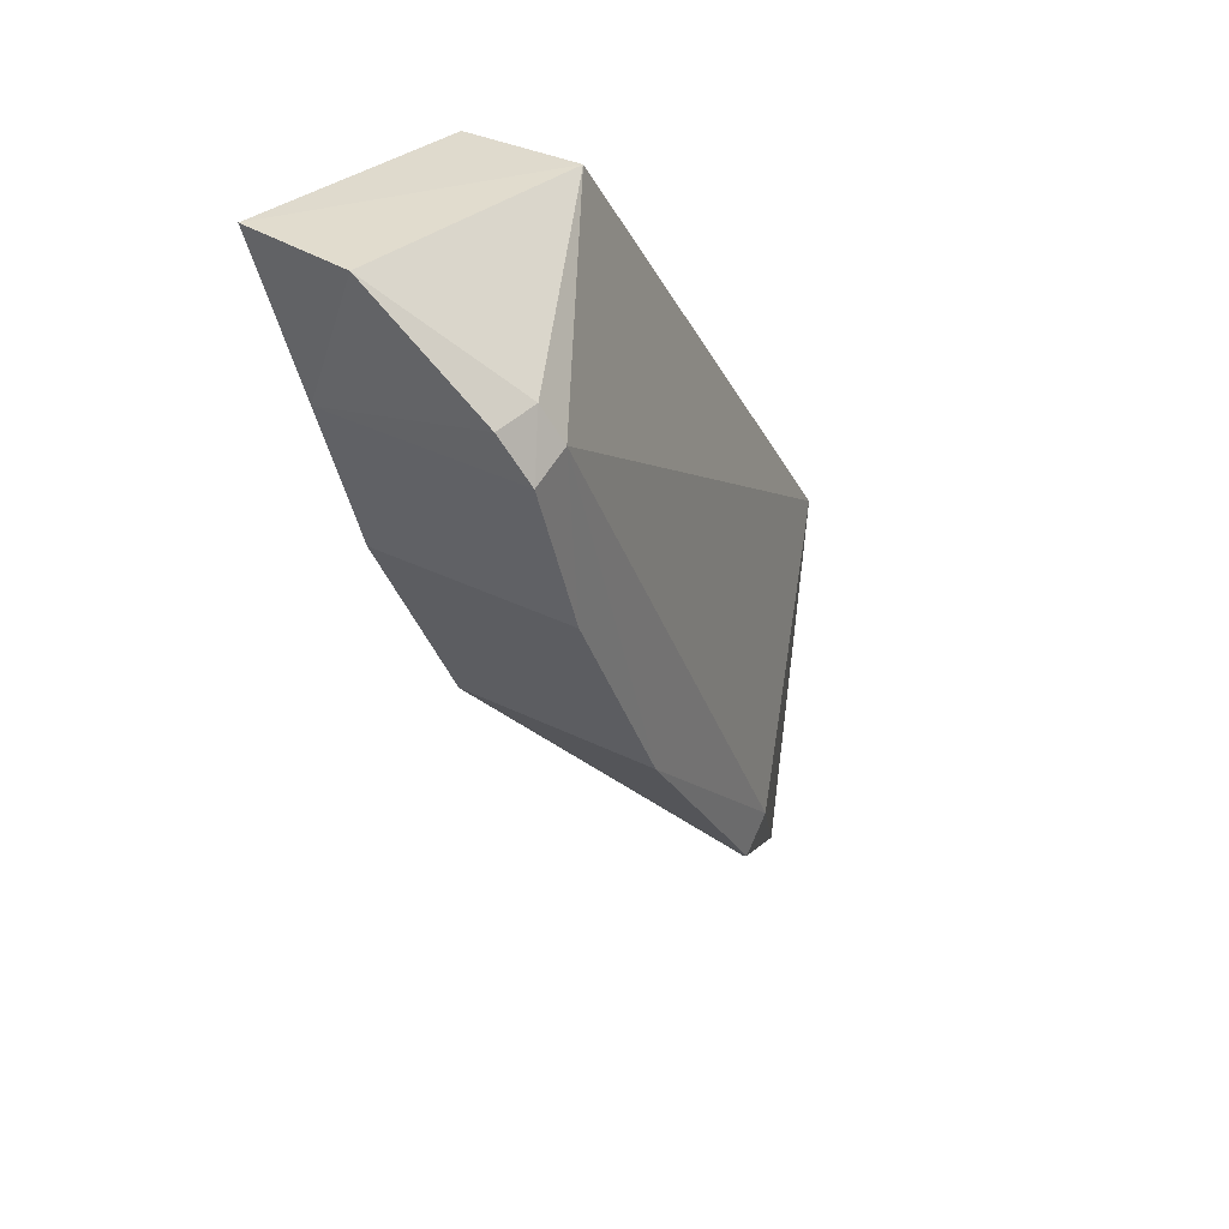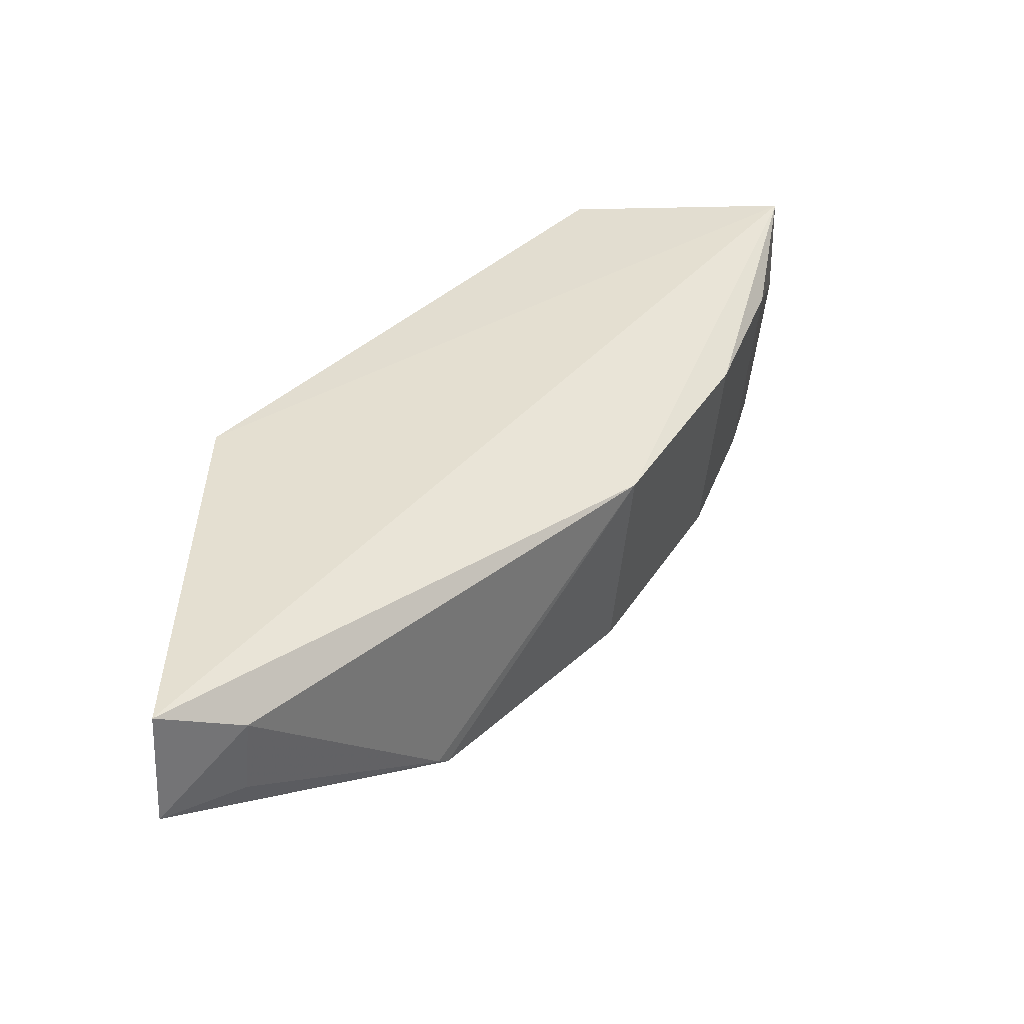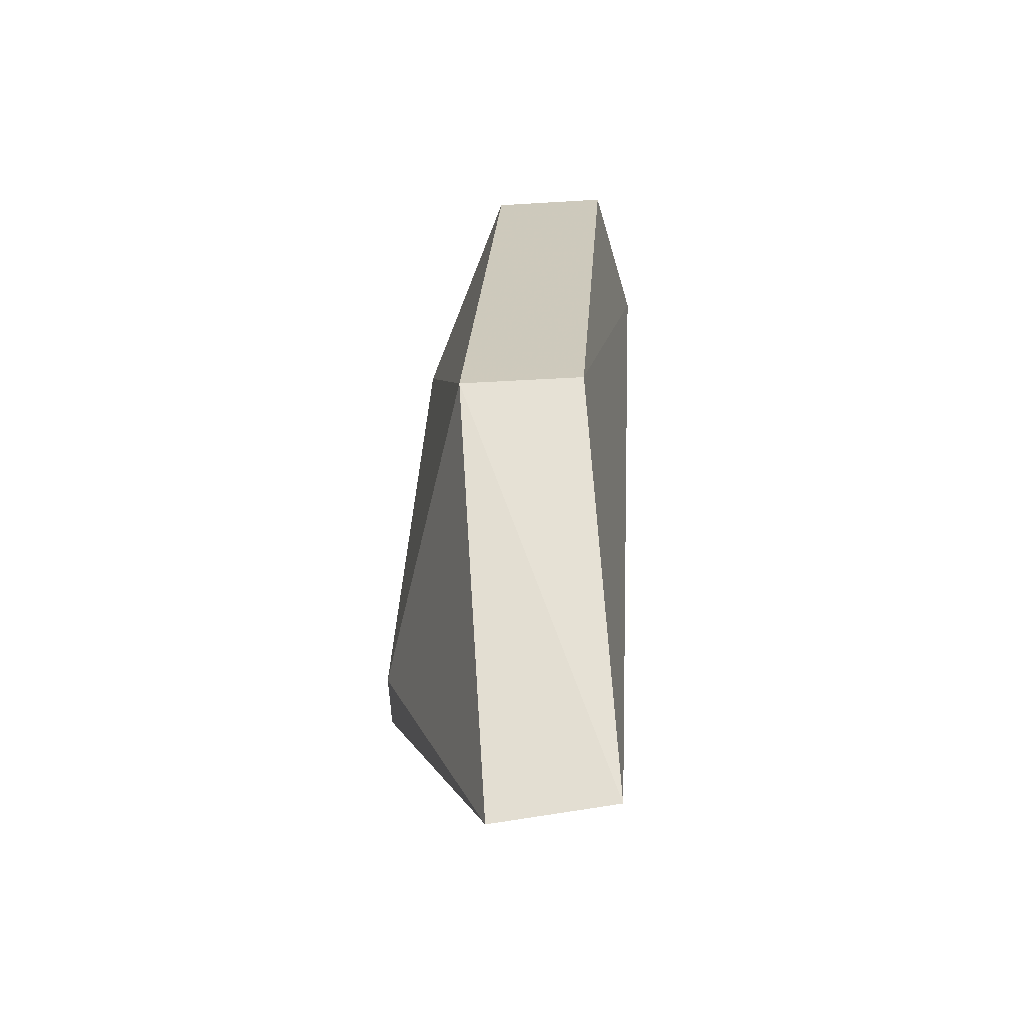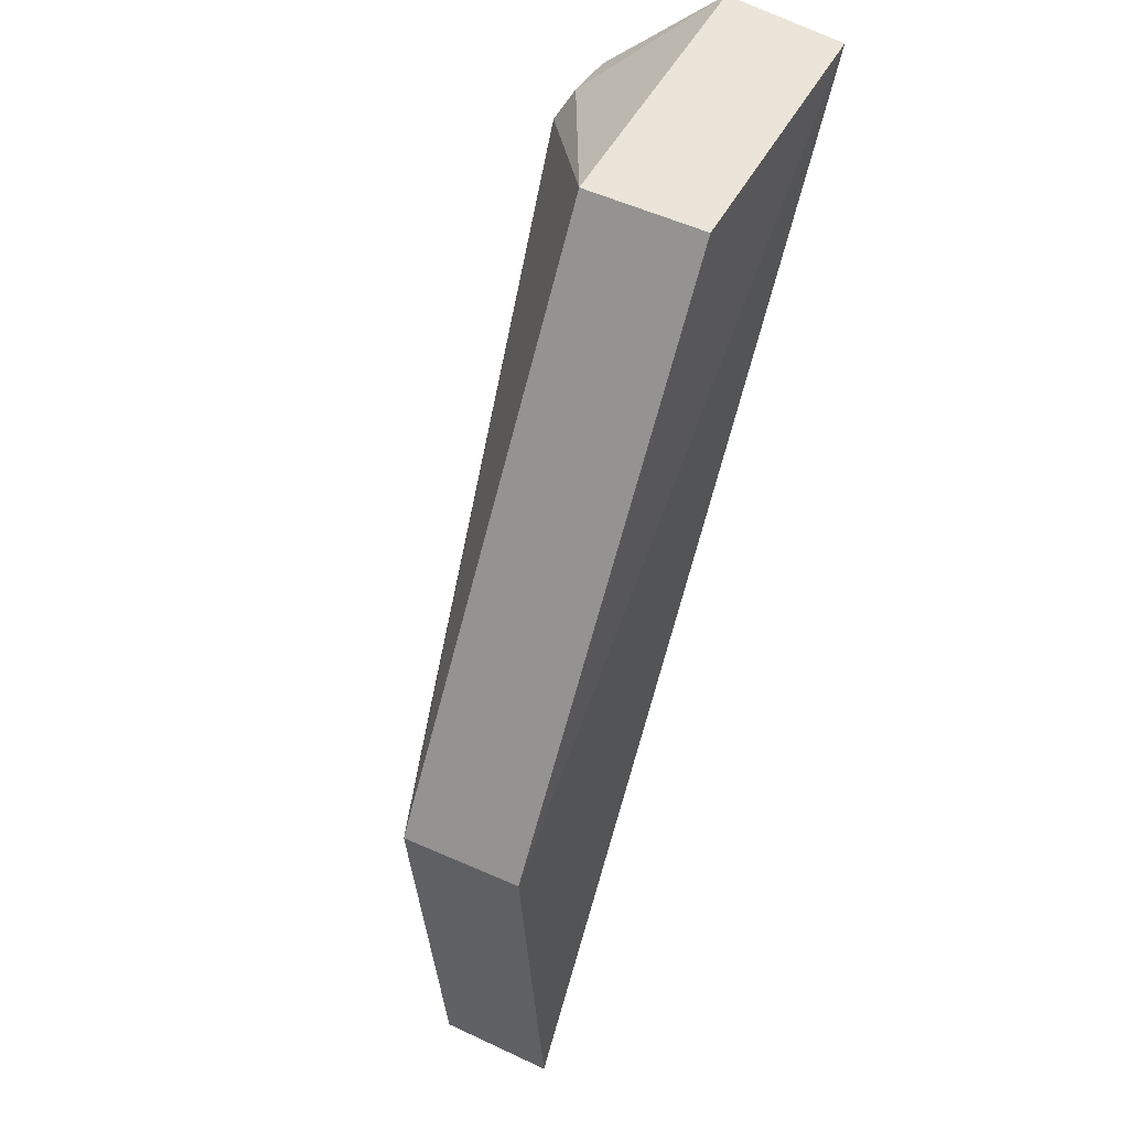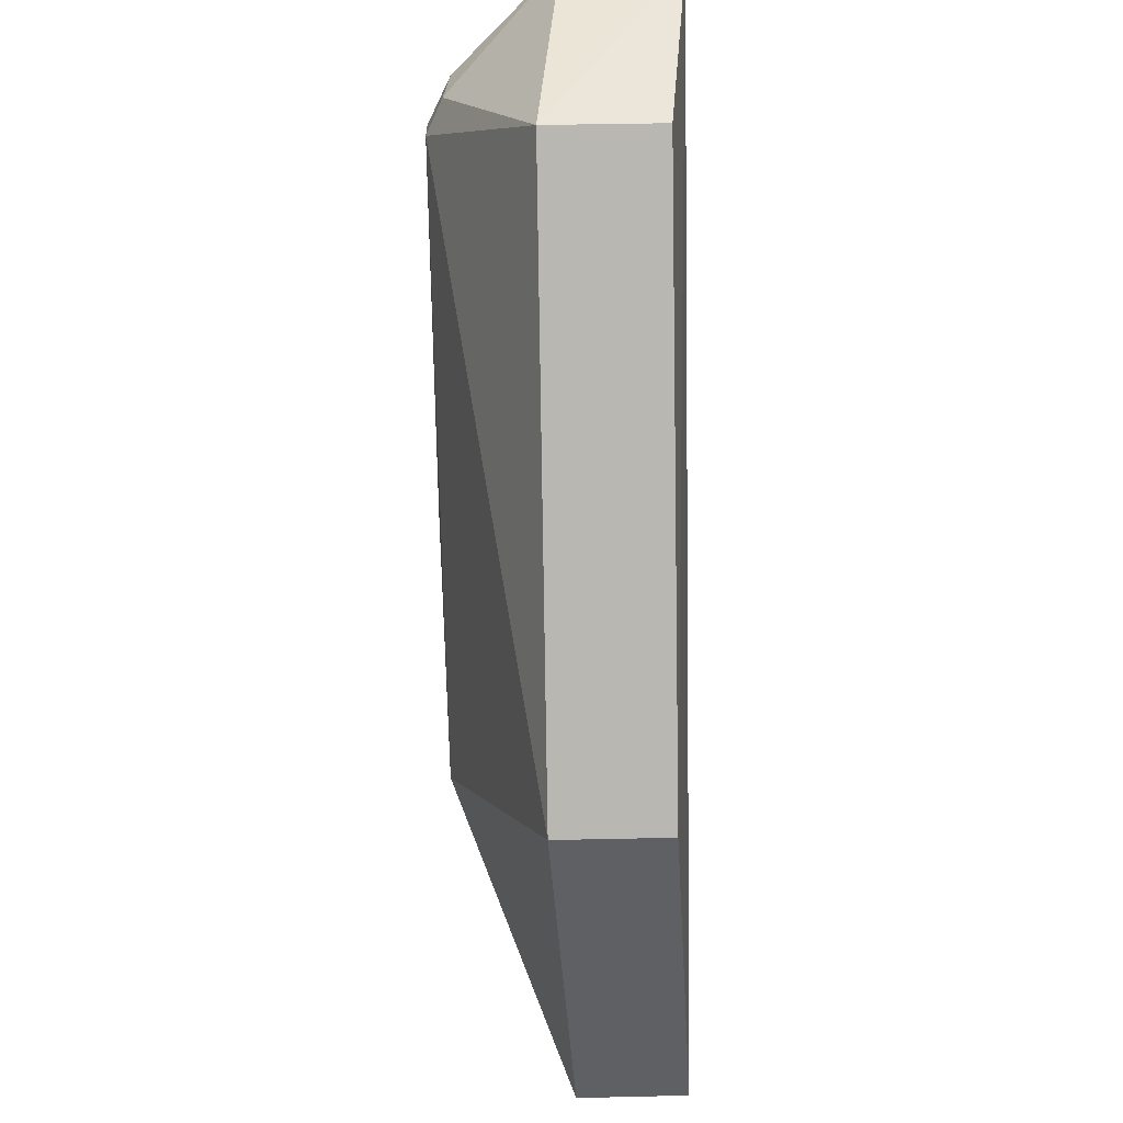
<metadata>
{"format":"obj","ext":"obj","renderer":"f3d","projection":"perspective","resolution":1024,"background":"white","views":[{"elev":33.8,"azim":123.9,"up":"+Y"},{"elev":-49.8,"azim":-5.7,"up":"+Y"},{"elev":-28.7,"azim":-84.6,"up":"+Y"},{"elev":57.9,"azim":-65.5,"up":"+Y"},{"elev":46.2,"azim":-91.4,"up":"+Y"}]}
</metadata>
<code>
v 0.1717 -0.3201 -0.3691
v 0.3429 -0.09542 -0.43
v 0.3454 -0.06535 -0.3694
v 0.2803 -0.06696 -0.3763
v 0.1742 -0.2033 -0.4084
v 0.2803 -0.06696 -0.4084
v 0.1742 -0.2033 -0.3763
v 0.2931 -0.2065 -0.3792
v 0.2457 -0.2662 -0.4344
v 0.3491 -0.06591 -0.4009
v 0.3277 -0.1036 -0.4366
v 0.3238 -0.1496 -0.3792
v 0.1736 -0.3234 -0.4009
v 0.1934 -0.3106 -0.3792
v 0.2934 -0.2068 -0.4367
v 0.3307 -0.09386 -0.4319
v 0.2372 -0.2575 -0.4347
v 0.3388 -0.1071 -0.3792
v 0.243 -0.2691 -0.4317
v 0.3242 -0.1498 -0.4367
v 0.3389 -0.1082 -0.4366
v 0.1937 -0.3109 -0.4009
f 6 4 3
f 7 1 3
f 7 3 4
f 7 5 1
f 7 6 5
f 7 4 6
f 8 3 1
f 10 6 3
f 11 5 6
f 12 3 8
f 13 1 5
f 14 8 1
f 14 1 13
f 15 8 9
f 16 10 2
f 16 6 10
f 16 11 6
f 17 5 11
f 17 13 5
f 17 9 13
f 17 15 9
f 17 11 15
f 18 10 3
f 18 3 12
f 18 2 10
f 19 9 8
f 19 8 14
f 19 13 9
f 20 12 8
f 20 8 15
f 20 15 11
f 21 16 2
f 21 11 16
f 21 20 11
f 21 2 18
f 21 18 12
f 21 12 20
f 22 19 14
f 22 14 13
f 22 13 19

</code>
